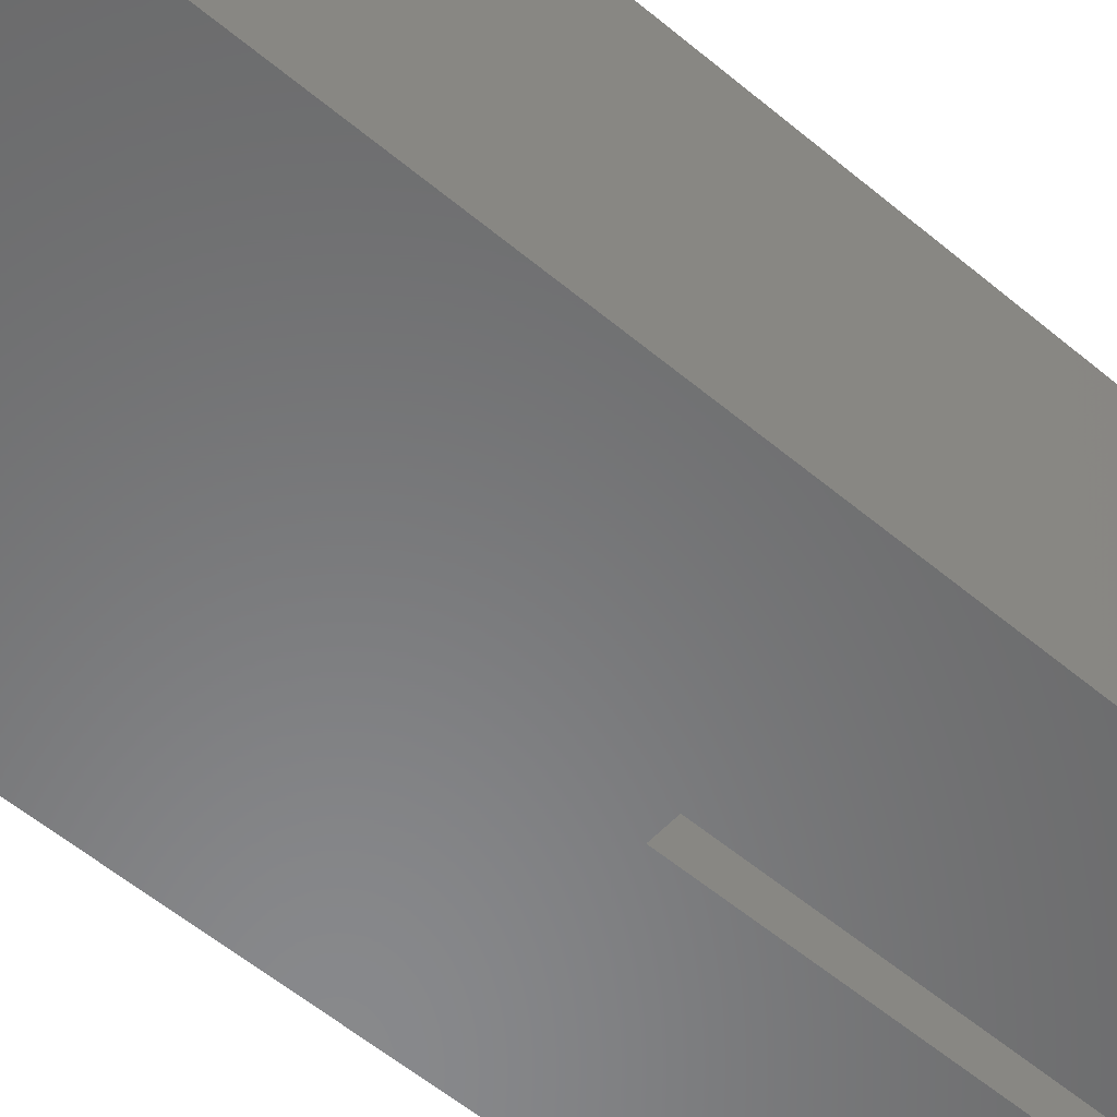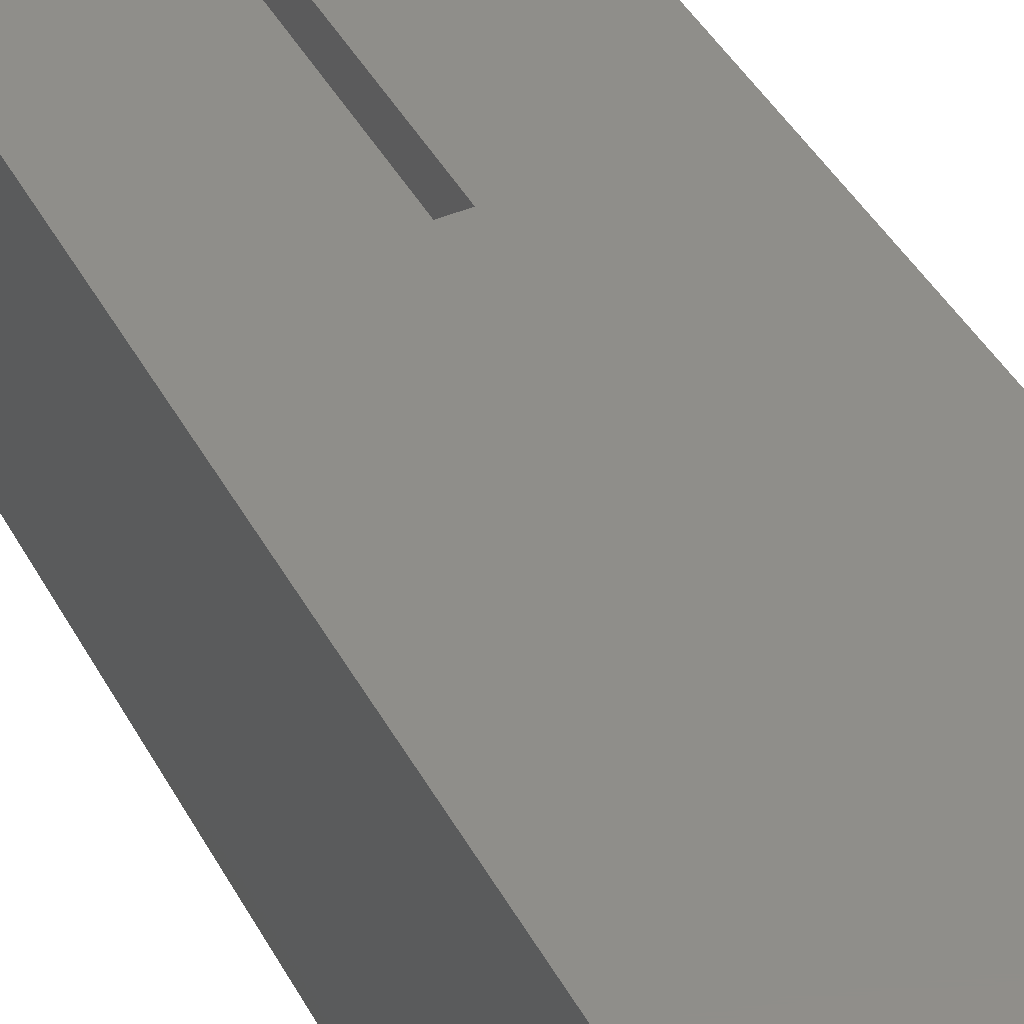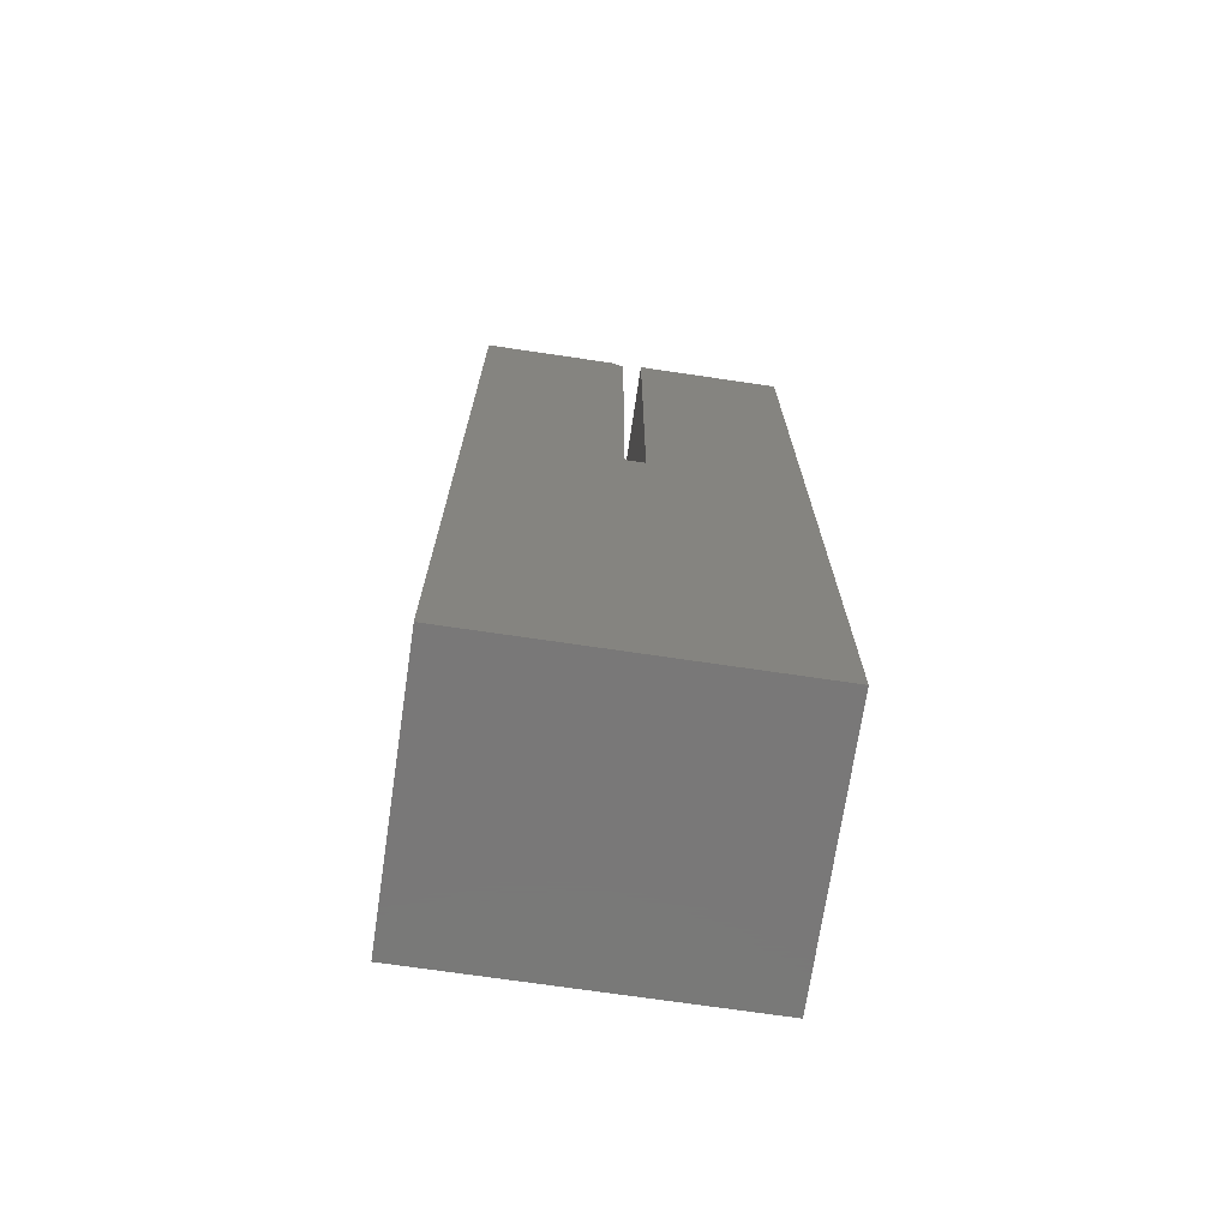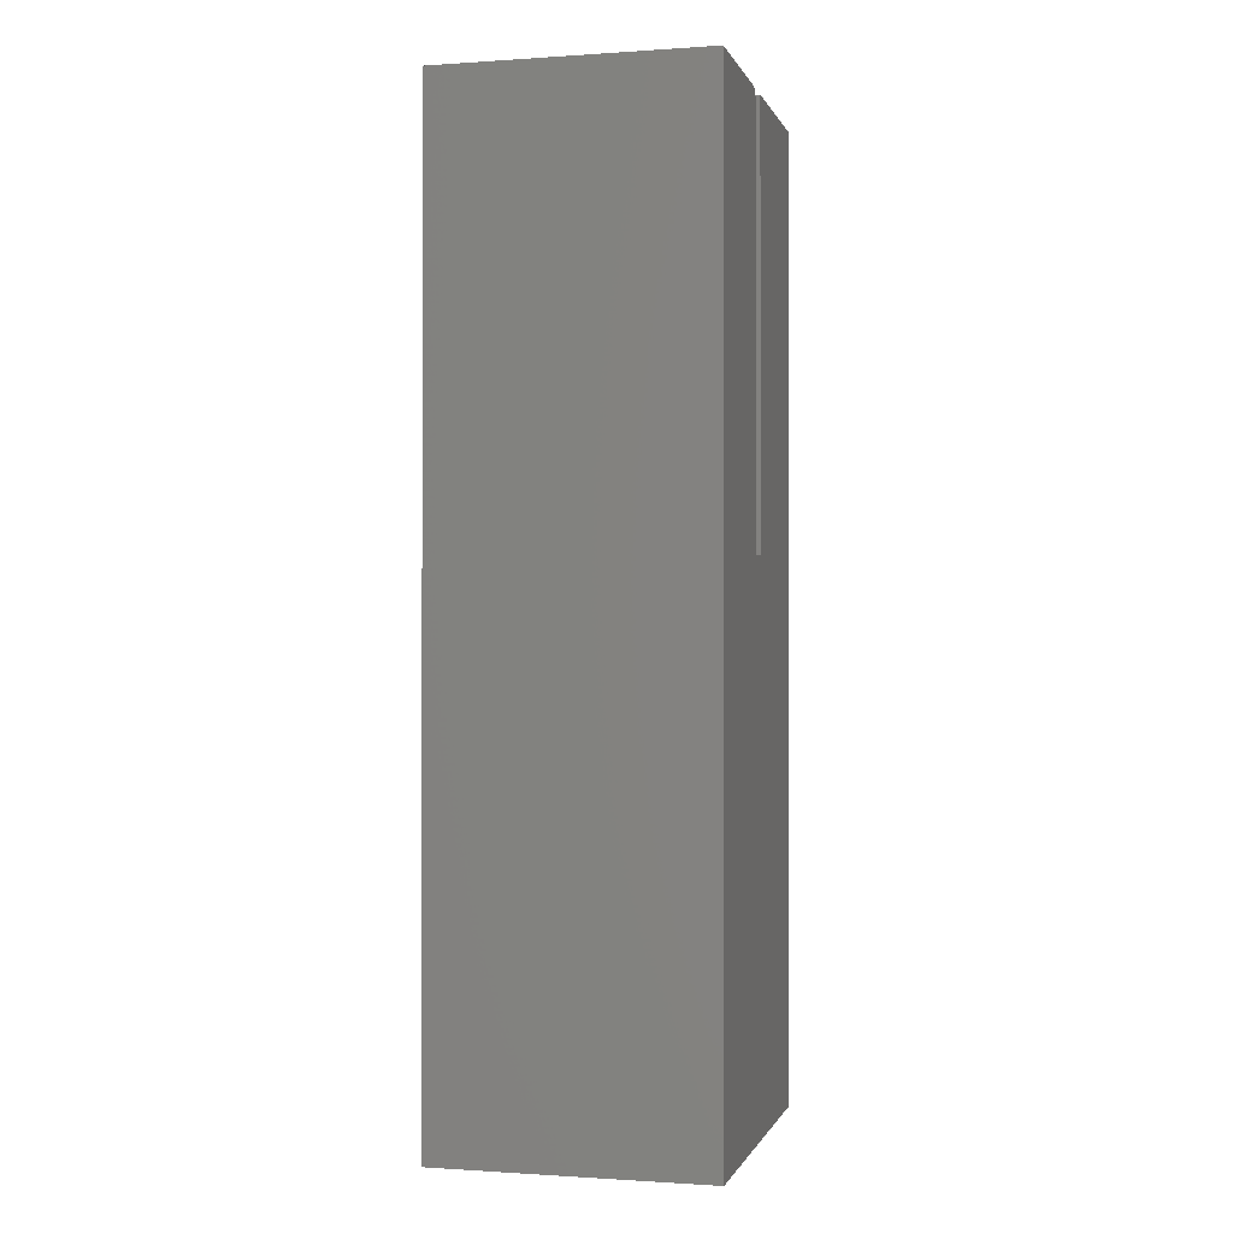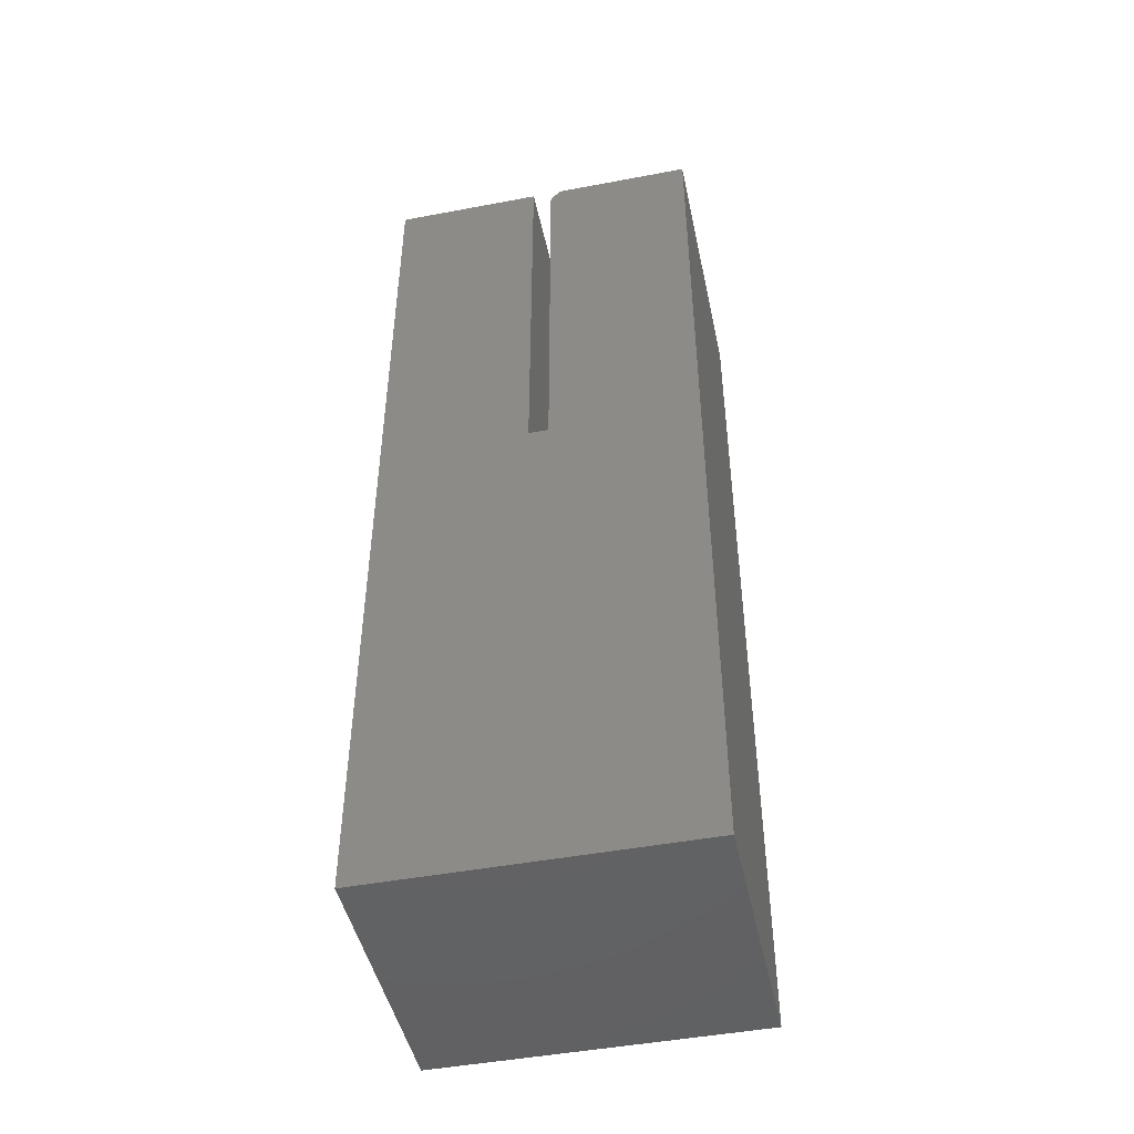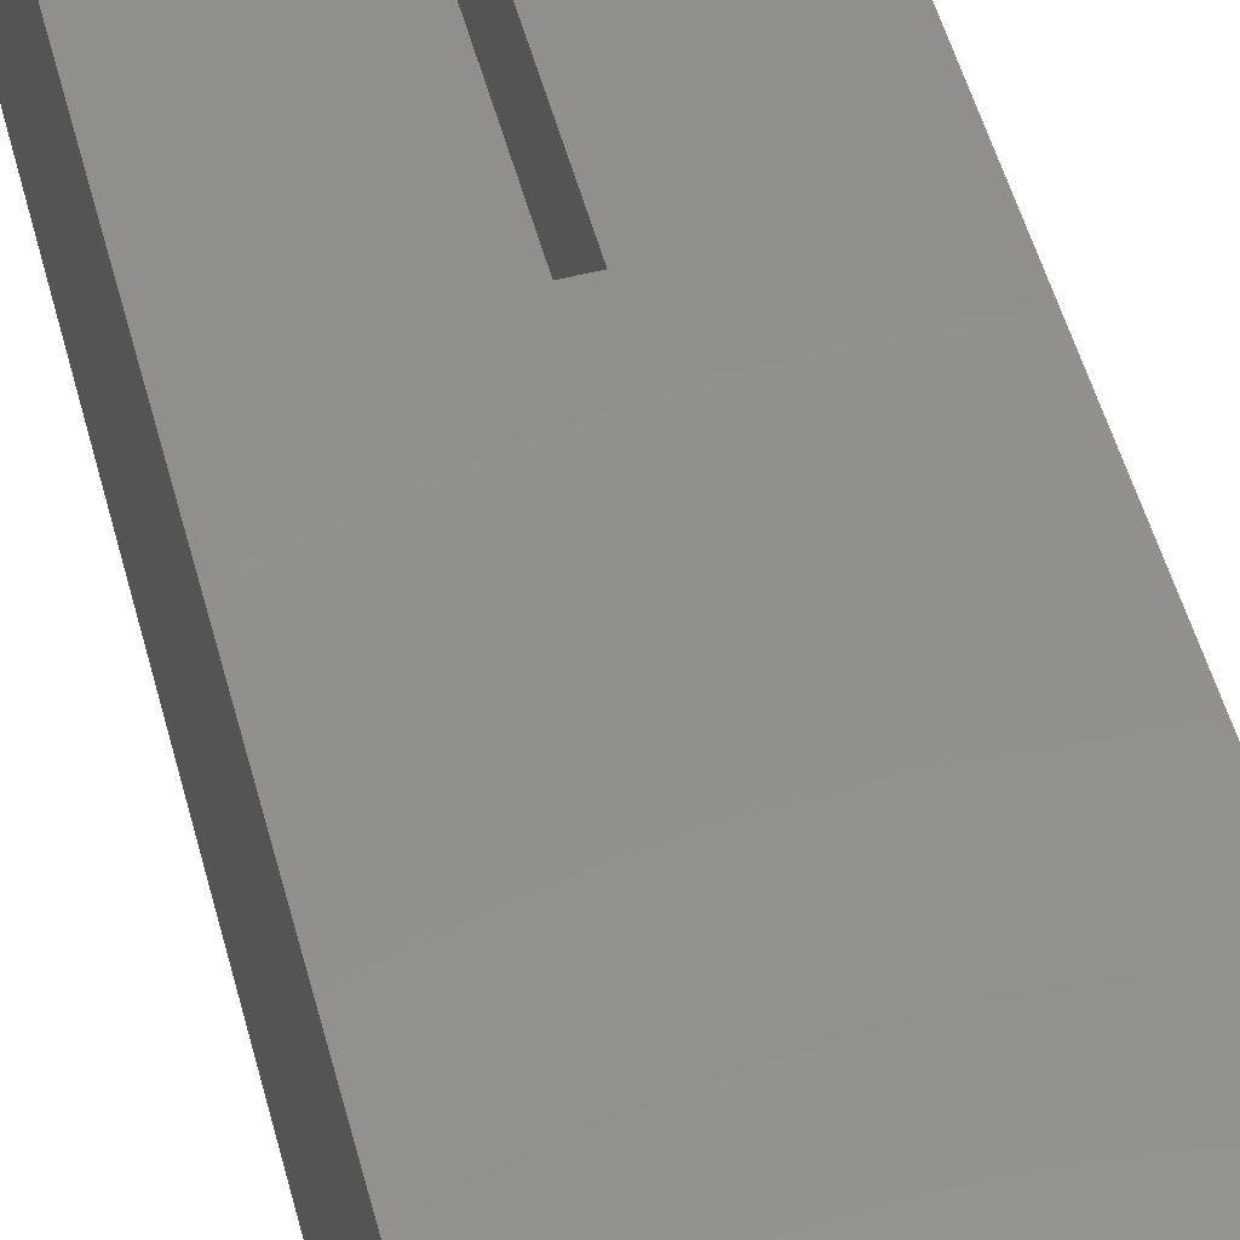
<metadata>
{"format":"stl","ext":"stl","renderer":"f3d","projection":"perspective","resolution":1024,"background":"white","views":[{"elev":-55.2,"azim":-131.7,"up":"+Y"},{"elev":43.7,"azim":152.9,"up":"+Y"},{"elev":-71.4,"azim":171.6,"up":"+Z"},{"elev":-0.6,"azim":104.2,"up":"+Z"},{"elev":-46.8,"azim":12.1,"up":"+Z"},{"elev":52.7,"azim":165.1,"up":"+Y"}]}
</metadata>
<code>
# stl→obj: 18 verts, 32 faces
v 0.2263 -0.1875 0.6719
v 0.128 -0.1875 0.6719
v 0.1202 -0.1875 0.6641
v 0.2263 -0.1875 -1.386e-17
v 0.1202 -0.1875 0.3748
v 0.1061 -0.1875 0.3748
v 0 -0.1875 0
v 4.808e-17 -0.1875 0.6719
v 0.1061 -0.1875 0.6719
v 0.1202 0 0.6641
v 0.128 0 0.6719
v 0.2263 0 0.6719
v 0.2263 0 -1.386e-17
v 0 0 0
v 0.1061 0 0.3748
v 0.1202 0 0.3748
v 4.808e-17 0 0.6719
v 0.1061 0 0.6719
f 1 2 3
f 4 1 3
f 4 3 5
f 4 5 6
f 4 6 7
f 7 6 8
f 8 6 9
f 10 11 12
f 13 14 15
f 13 15 16
f 13 16 10
f 13 10 12
f 14 17 15
f 15 17 18
f 3 10 5
f 5 10 16
f 1 12 2
f 2 12 11
f 11 10 2
f 2 10 3
f 8 17 7
f 7 17 14
f 9 18 8
f 8 18 17
f 6 15 9
f 9 15 18
f 16 15 5
f 5 15 6
f 4 13 1
f 1 13 12
f 7 14 4
f 4 14 13

</code>
